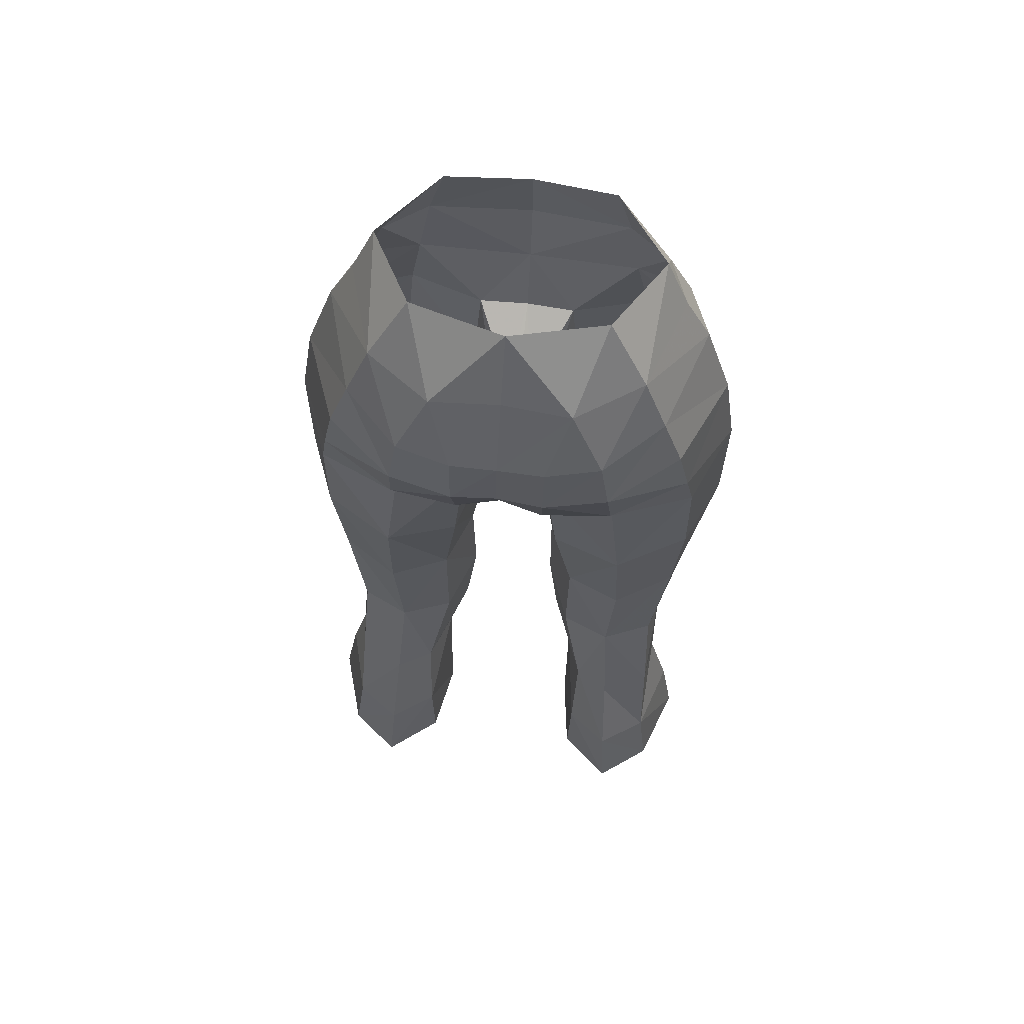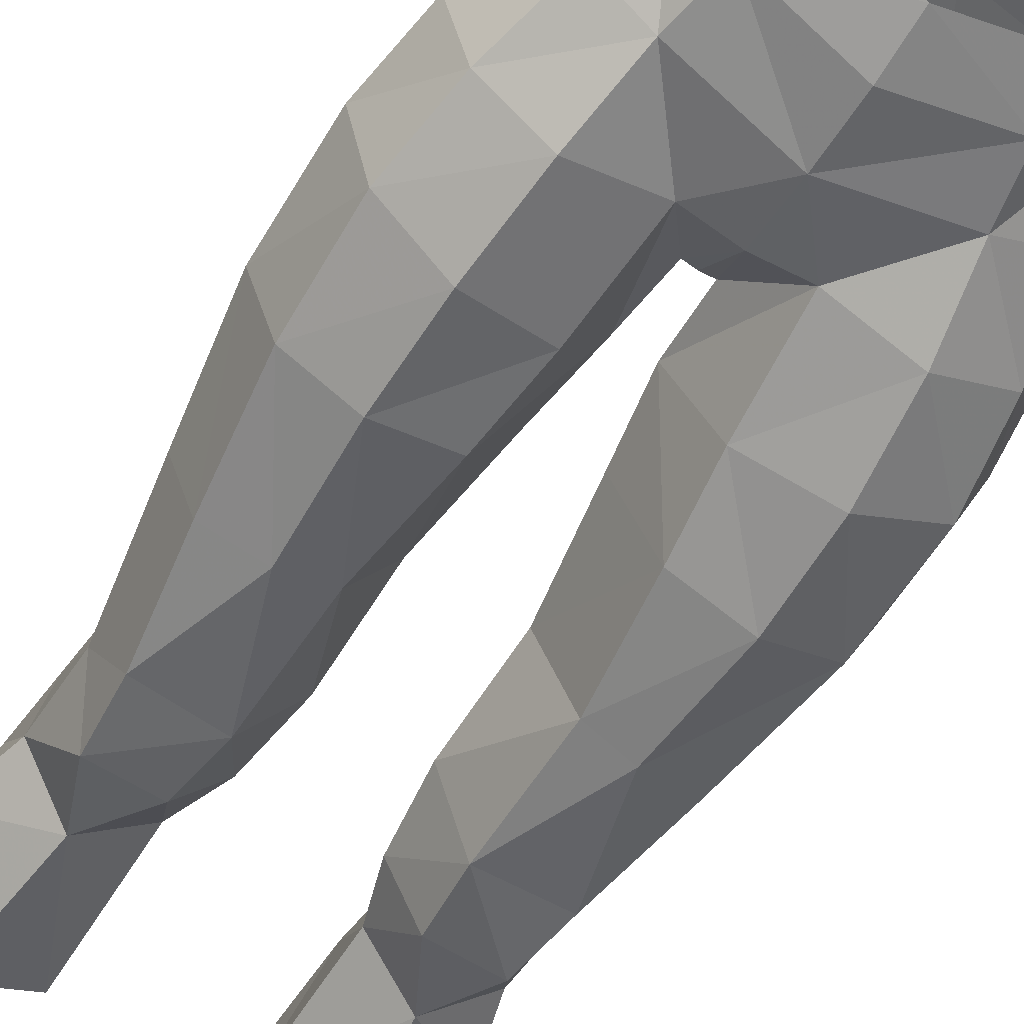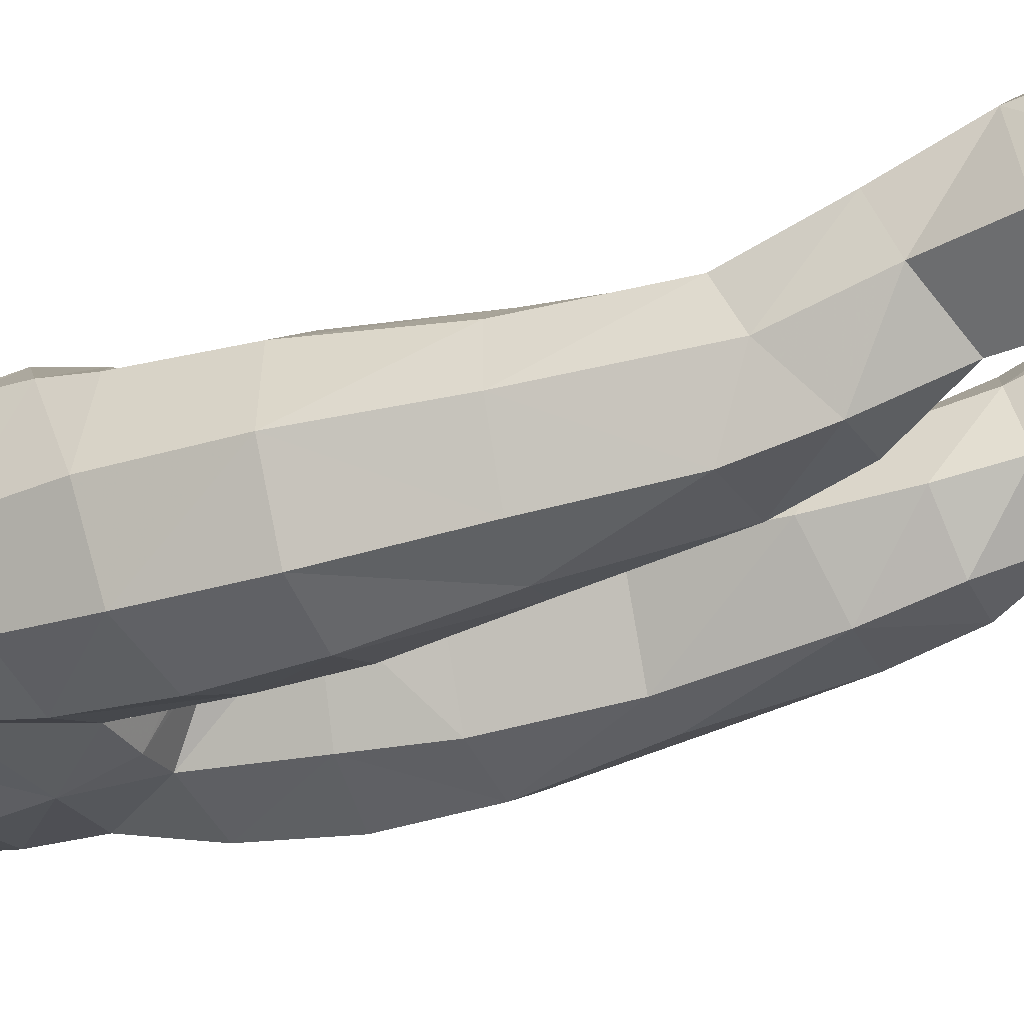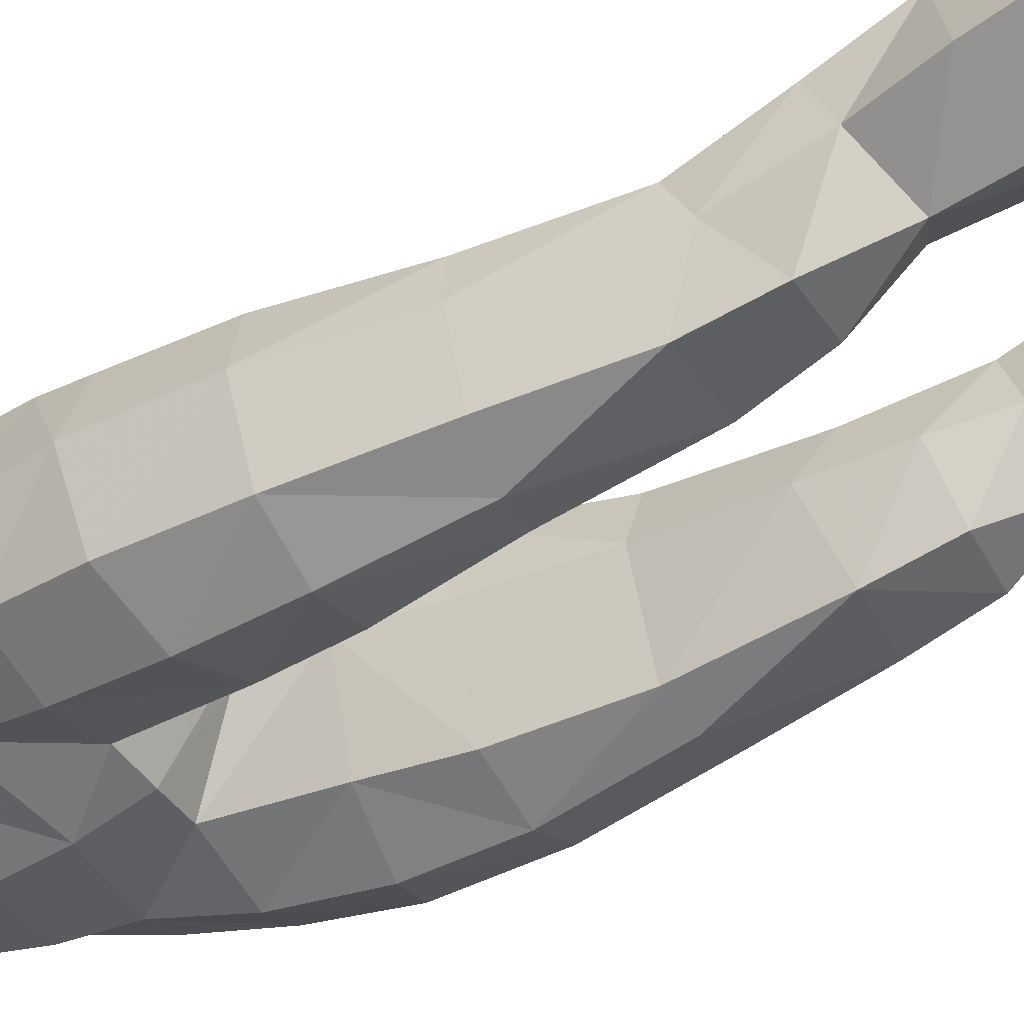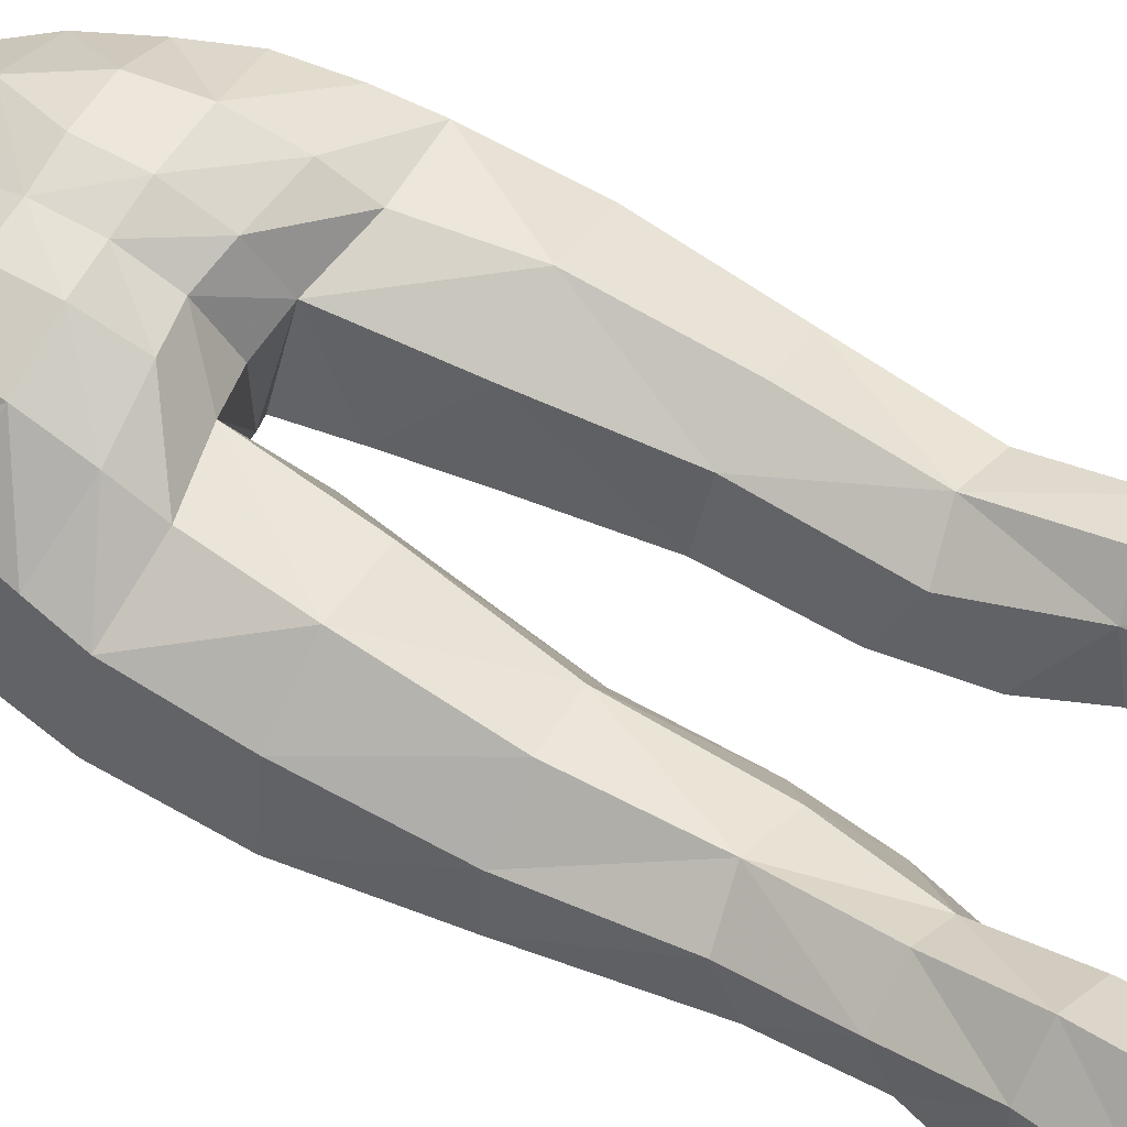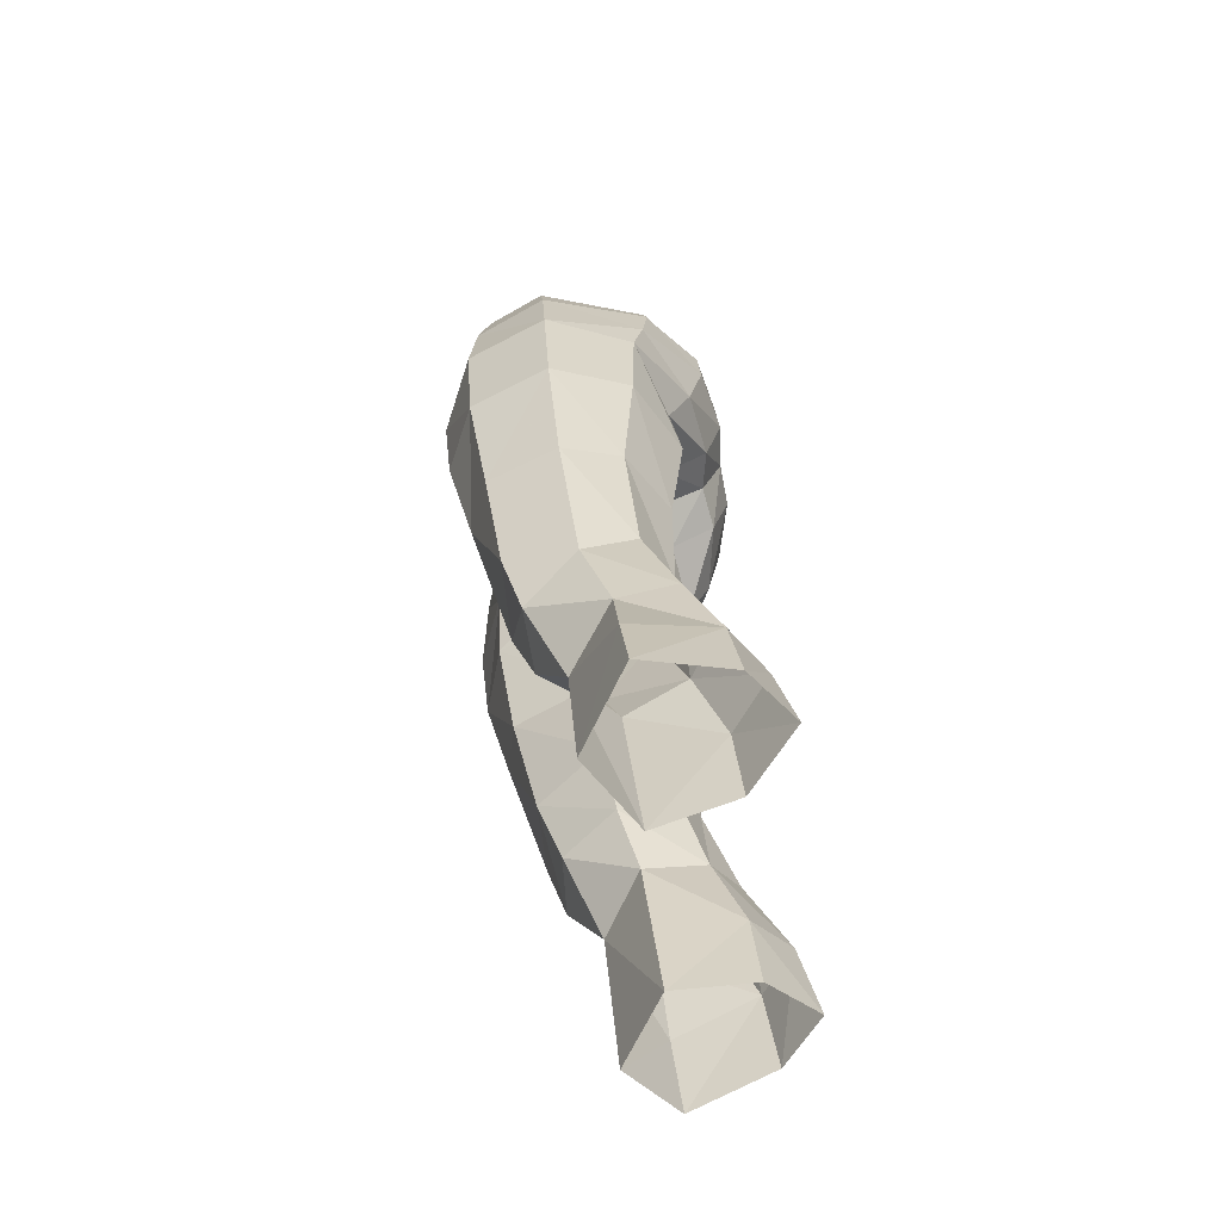
<metadata>
{"format":"obj","ext":"obj","renderer":"f3d","projection":"perspective","resolution":1024,"background":"white","views":[{"elev":65.8,"azim":-172.6,"up":"+Z"},{"elev":-66.4,"azim":-31.4,"up":"+Y"},{"elev":-24.6,"azim":112.2,"up":"+Y"},{"elev":-40.7,"azim":118.5,"up":"+Y"},{"elev":68.3,"azim":120.2,"up":"+Y"},{"elev":-60.7,"azim":96.2,"up":"+Z"}]}
</metadata>
<code>
g esp_trousers_female_160006
v 4.686 3.552 28.37
v 6.419 2.668 28.35
v 6.546 3.859 25.32
v 4.879 4.995 25.36
v 3.299 3.705 24.87
v 5.071 5.639 22.36
v 3.202 3.964 21.79
v 6.631 0.6856 27.43
v 4.74 -0.8183 26.42
v 7.405 0.9351 24.59
v 2.766 1.137 21.22
v 2.766 1.137 21.22
v 5.394 -0.4132 21.08
v 2.758 0.5291 27.2
v 6.769 -4.285 48.13
v 5.964 -4.063 51.21
v 4.003 -4.891 50.79
v 4.492 -5.384 47.77
v 7.75 -1.768 48.55
v 6.698 1.802 47.33
v 6.282 1.948 49.52
v 7.152 -4.133 40.84
v 7.239 -4.394 44.9
v 4.819 -5.507 44.31
v 4.894 -5.15 40.75
v 1.984 2.032 41.38
v 1.046 -1.038 40.92
v 0.5984 -1.224 43.8
v 1.557 2.063 45.88
v 1.752 -4.498 47.94
v 2.071 -4.48 43.95
v 4.043 3.271 46.91
v 6.986 1.49 45.48
v 4.088 2.463 45.3
v 1.572 3.673 47.14
v -0.005129 -2.119 46.28
v -0.005129 1.532 46.18
v 0.4474 -2.096 46.31
v -0.005129 -4.649 47.84
v -0.005129 -2.119 46.28
v 0.4474 -2.096 46.31
v -0.005129 -5.428 50.06
v 0.5984 -1.224 43.8
v 3.899 3.765 49.14
v 3.582 3.631 51.34
v 5.569 1.744 51.54
v 1.634 4.286 49.17
v 1.645 4.09 51.29
v 6.754 -2.039 51.59
v 2.439 2.992 53.75
v 4.737 1.392 53.69
v 5.826 -2.042 53.52
v -0.00513 2.827 53.8
v -0.005129 1.56 56.21
v 3.044 -5.191 54.87
v 3.599 -5.139 53.01
v 5.107 -3.923 53.16
v 4.998 -2.337 55.44
v 3.361 0.636 56.1
v 6.246 1.483 31.75
v 6.598 -0.3408 30.76
v 3.395 2.647 27.96
v 2.587 1.521 31.67
v 4.425 2.406 32.13
v 2.028 -0.1275 29.47
v 2.552 1.52 36.62
v 4.672 2.426 36.61
v 3.117 -2.863 31.68
v 3.394 -2.014 29.05
v 5.683 -2.129 29.11
v 5.897 -2.846 31.82
v 2.028 -0.1275 29.47
v 7.476 -0.958 36.23
v 6.544 -3.452 36.15
v 4.65 -4.179 36.35
v 6.805 1.084 36.51
v 1.726 -0.6468 36.6
v 1.641 -0.5521 32.47
v 8.21 -1.321 41.06
v 7.073 1.43 41.46
v 4.52 2.904 41.49
v 1.641 -0.5521 32.47
v 3.038 -3.805 36.55
v 1.726 -0.6468 36.6
v 2.467 -4.403 40.84
v 1.046 -1.038 40.92
v 8.233 -1.566 45.4
v 2.758 0.5291 27.2
v -0.005128 -5.836 54.33
v -0.005129 -5.852 52.36
v 6.905 4.25 22.3
v 7.895 1.249 21.78
v -0.005131 3.405 47.42
v -0.005131 4.043 51.24
v -0.005131 4.156 49.2
v -6.43 2.668 28.35
v -4.697 3.552 28.37
v -6.556 3.859 25.32
v -4.89 4.995 25.36
v -3.31 3.705 24.87
v -5.081 5.639 22.36
v -3.212 3.964 21.79
v -4.751 -0.8183 26.42
v -6.641 0.6856 27.43
v -7.416 0.935 24.59
v -2.776 1.137 21.22
v -5.404 -0.4132 21.08
v -2.776 1.137 21.22
v -2.769 0.5291 27.2
v -5.974 -4.062 51.21
v -6.779 -4.285 48.13
v -4.013 -4.891 50.79
v -4.502 -5.384 47.77
v -6.708 1.802 47.33
v -7.761 -1.768 48.55
v -6.292 1.948 49.52
v -7.249 -4.394 44.9
v -7.162 -4.133 40.84
v -4.829 -5.507 44.31
v -4.904 -5.15 40.75
v -1.057 -1.038 40.92
v -1.994 2.032 41.38
v -0.6087 -1.224 43.8
v -1.567 2.061 45.87
v -1.762 -4.498 47.94
v -2.081 -4.48 43.95
v -4.054 3.269 46.91
v -6.996 1.49 45.48
v -4.098 2.461 45.29
v -1.582 3.674 47.14
v -0.4577 -2.096 46.31
v -0.4577 -2.096 46.31
v -0.6087 -1.224 43.8
v -3.592 3.631 51.33
v -3.909 3.764 49.14
v -5.579 1.744 51.54
v -1.644 4.285 49.16
v -1.656 4.089 51.29
v -6.764 -2.038 51.59
v -2.45 2.992 53.74
v -4.748 1.394 53.68
v -5.836 -2.04 53.52
v -3.609 -5.138 53.01
v -3.054 -5.191 54.87
v -5.117 -3.922 53.17
v -5.009 -2.337 55.44
v -3.371 0.636 56.1
v -6.257 1.482 31.75
v -6.608 -0.3409 30.76
v -2.597 1.521 31.67
v -3.405 2.647 27.96
v -4.435 2.406 32.13
v -2.038 -0.1275 29.47
v -4.682 2.426 36.61
v -2.663 1.654 36.62
v -3.404 -2.014 29.05
v -3.127 -2.863 31.68
v -5.693 -2.129 29.11
v -5.908 -2.846 31.82
v -2.038 -0.1275 29.47
v -6.554 -3.452 36.15
v -7.487 -0.958 36.23
v -4.66 -4.179 36.35
v -6.816 1.084 36.51
v -1.627 -0.6546 36.6
v -1.651 -0.5521 32.47
v -8.22 -1.321 41.06
v -7.083 1.43 41.46
v -4.53 2.904 41.49
v -1.651 -0.5521 32.47
v -1.627 -0.6546 36.6
v -3.048 -3.805 36.55
v -2.477 -4.403 40.84
v -1.057 -1.038 40.92
v -8.244 -1.566 45.4
v -2.769 0.5291 27.2
v -6.915 4.25 22.3
v -7.905 1.249 21.78
f 1 2 3
f 3 4 1
f 5 4 6
f 6 7 5
f 8 9 10
f 11 5 7
f 8 3 2
f 12 13 9
f 9 14 12
f 15 16 17
f 17 18 15
f 19 20 21
f 22 23 24
f 24 25 22
f 26 27 28
f 28 29 26
f 18 30 31
f 31 24 18
f 32 20 33
f 33 34 32
f 34 29 35
f 35 32 34
f 36 37 29
f 29 38 36
f 39 40 41
f 41 30 39
f 17 30 18
f 42 39 30
f 30 17 42
f 43 31 30
f 30 41 43
f 44 45 46
f 46 21 44
f 45 44 47
f 47 48 45
f 46 49 19
f 19 21 46
f 50 45 48
f 45 50 51
f 51 46 45
f 51 52 49
f 49 46 51
f 50 53 54
f 55 56 57
f 58 52 51
f 51 59 58
f 51 50 59
f 2 60 61
f 62 63 64
f 64 1 62
f 65 63 62
f 66 67 64
f 64 63 66
f 68 69 70
f 70 71 68
f 68 72 69
f 69 9 70
f 2 1 64
f 64 60 2
f 73 74 71
f 71 61 73
f 9 8 70
f 70 61 71
f 75 68 71
f 76 60 64
f 64 67 76
f 77 27 26
f 26 66 77
f 78 72 68
f 79 73 76
f 76 80 79
f 14 9 69
f 8 61 70
f 29 34 81
f 81 26 29
f 8 2 61
f 59 50 54
f 16 57 17
f 29 28 38
f 82 63 65
f 83 84 78
f 78 68 83
f 66 26 81
f 81 67 66
f 22 25 75
f 75 74 22
f 25 85 83
f 83 75 25
f 67 81 80
f 80 76 67
f 66 63 82
f 82 77 66
f 73 61 60
f 60 76 73
f 85 86 84
f 84 83 85
f 87 79 80
f 80 33 87
f 23 15 18
f 18 24 23
f 31 85 25
f 25 24 31
f 33 80 81
f 81 34 33
f 85 31 43
f 43 86 85
f 19 49 16
f 16 15 19
f 79 87 23
f 23 22 79
f 16 49 52
f 52 57 16
f 74 73 79
f 79 22 74
f 87 19 15
f 15 23 87
f 52 58 57
f 58 55 57
f 75 71 74
f 83 68 75
f 72 14 69
f 62 88 65
f 56 55 89
f 89 90 56
f 56 90 42
f 42 17 56
f 57 56 17
f 91 6 4
f 4 3 91
f 62 1 4
f 4 5 62
f 8 10 3
f 92 91 3
f 88 62 5
f 11 88 5
f 29 37 93
f 93 35 29
f 94 48 47
f 47 95 94
f 50 48 94
f 94 53 50
f 95 47 35
f 35 93 95
f 47 44 32
f 32 35 47
f 44 21 20
f 20 32 44
f 87 33 20
f 20 19 87
f 10 92 3
f 13 92 10
f 10 9 13
f 96 97 98
f 99 98 97
f 99 100 101
f 102 101 100
f 103 104 105
f 100 106 102
f 98 104 96
f 107 108 103
f 109 103 108
f 110 111 112
f 113 112 111
f 114 115 116
f 117 118 119
f 120 119 118
f 121 122 123
f 124 123 122
f 125 113 126
f 119 126 113
f 114 127 128
f 129 128 127
f 124 129 130
f 127 130 129
f 37 36 124
f 131 124 36
f 40 39 132
f 125 132 39
f 125 112 113
f 39 42 125
f 112 125 42
f 126 133 125
f 132 125 133
f 134 135 136
f 116 136 135
f 135 134 137
f 138 137 134
f 139 136 115
f 116 115 136
f 134 140 138
f 140 134 141
f 136 141 134
f 142 141 139
f 136 139 141
f 53 140 54
f 143 144 145
f 142 146 141
f 147 141 146
f 140 141 147
f 148 96 149
f 150 151 152
f 97 152 151
f 150 153 151
f 154 155 152
f 150 152 155
f 156 157 158
f 159 158 157
f 160 157 156
f 103 156 158
f 97 96 152
f 148 152 96
f 161 162 159
f 149 159 162
f 104 103 158
f 149 158 159
f 157 163 159
f 148 164 152
f 154 152 164
f 121 165 122
f 155 122 165
f 160 166 157
f 162 167 164
f 168 164 167
f 103 109 156
f 149 104 158
f 129 124 169
f 122 169 124
f 96 104 149
f 140 147 54
f 145 110 112
f 123 124 131
f 150 170 153
f 171 172 166
f 157 166 172
f 122 155 169
f 154 169 155
f 120 118 163
f 161 163 118
f 173 120 172
f 163 172 120
f 169 154 168
f 164 168 154
f 150 155 170
f 165 170 155
f 149 162 148
f 164 148 162
f 174 173 171
f 172 171 173
f 167 175 168
f 128 168 175
f 111 117 113
f 119 113 117
f 173 126 120
f 119 120 126
f 168 128 169
f 129 169 128
f 126 173 133
f 174 133 173
f 139 115 110
f 111 110 115
f 175 167 117
f 118 117 167
f 139 110 142
f 145 142 110
f 162 161 167
f 118 167 161
f 115 175 111
f 117 111 175
f 146 142 145
f 144 146 145
f 159 163 161
f 157 172 163
f 109 160 156
f 176 151 153
f 144 143 89
f 90 89 143
f 90 143 42
f 112 42 143
f 143 145 112
f 101 177 99
f 98 99 177
f 97 151 99
f 100 99 151
f 105 104 98
f 177 178 98
f 151 176 100
f 176 106 100
f 37 124 93
f 130 93 124
f 138 94 137
f 95 137 94
f 138 140 94
f 53 94 140
f 137 95 130
f 93 130 95
f 135 137 127
f 130 127 137
f 116 135 114
f 127 114 135
f 128 175 114
f 115 114 175
f 178 105 98
f 178 107 105
f 103 105 107

</code>
